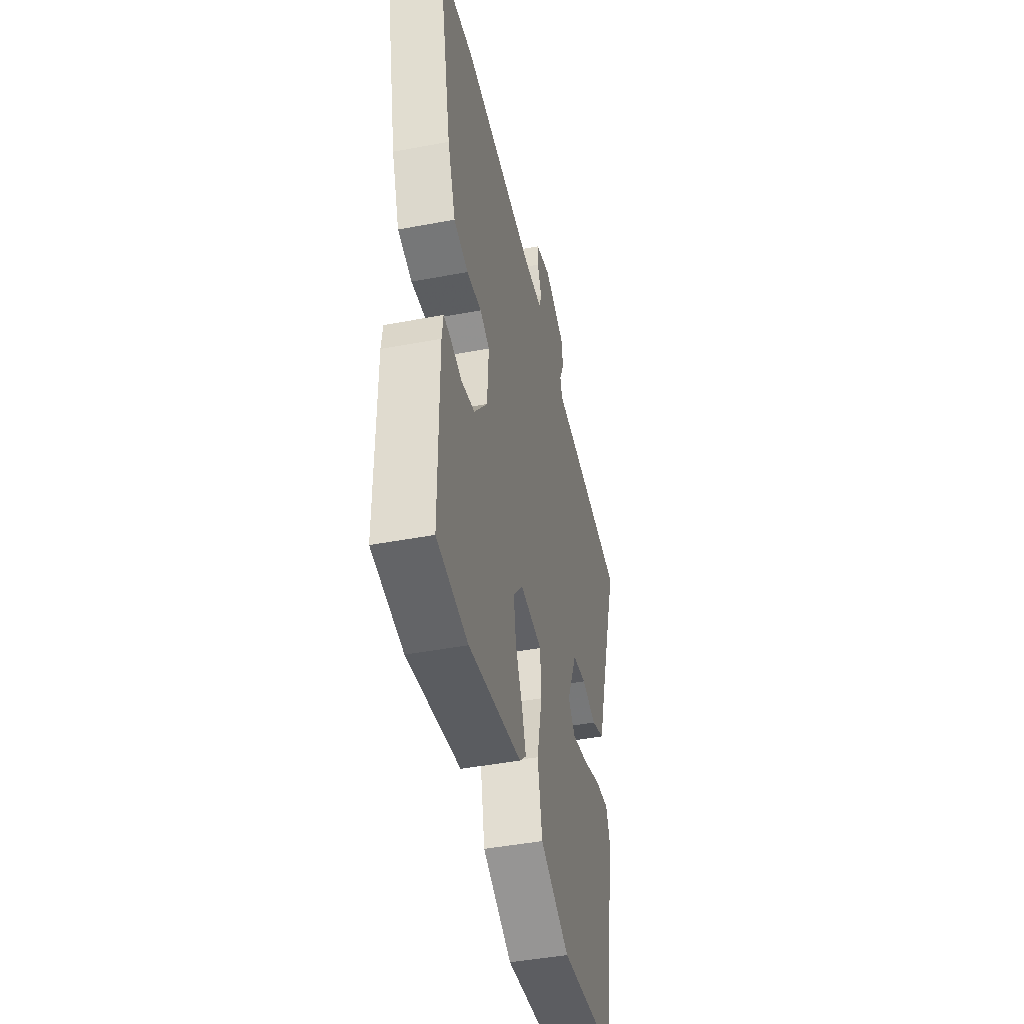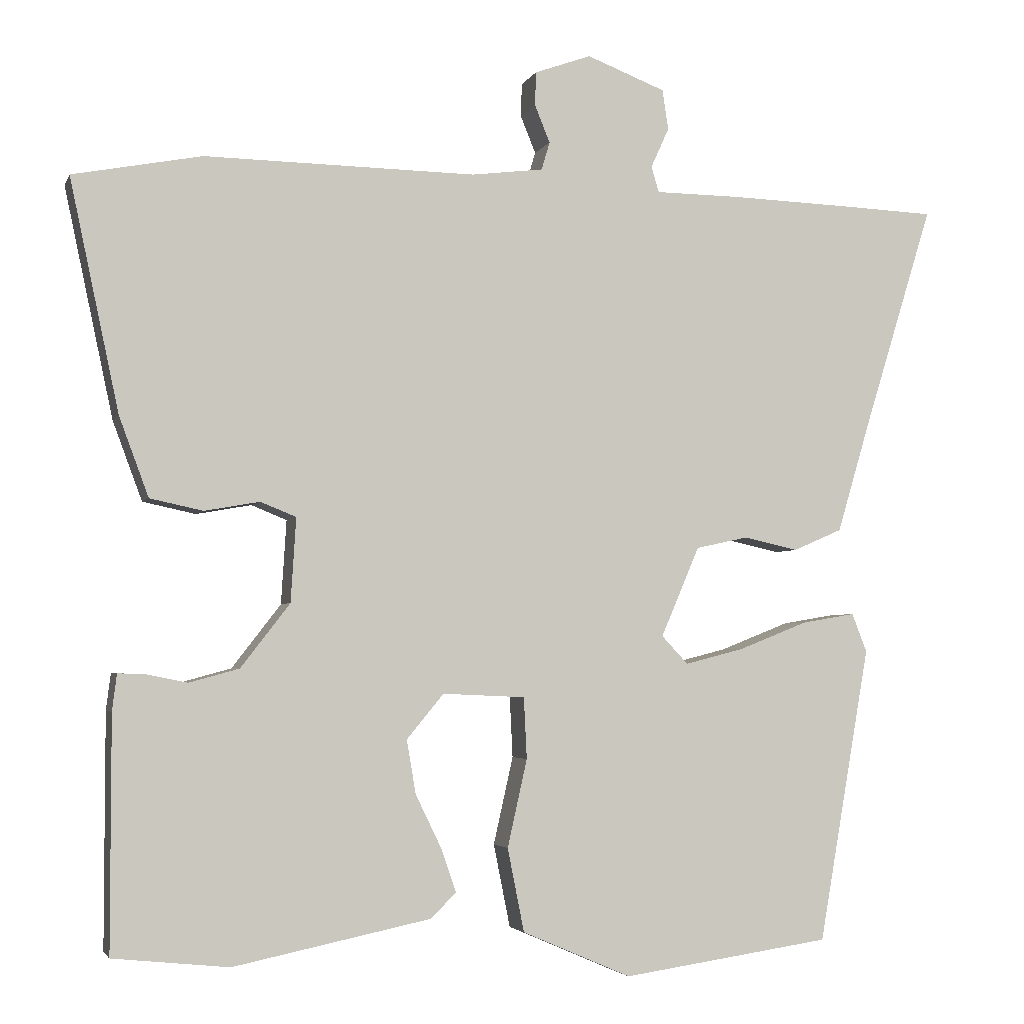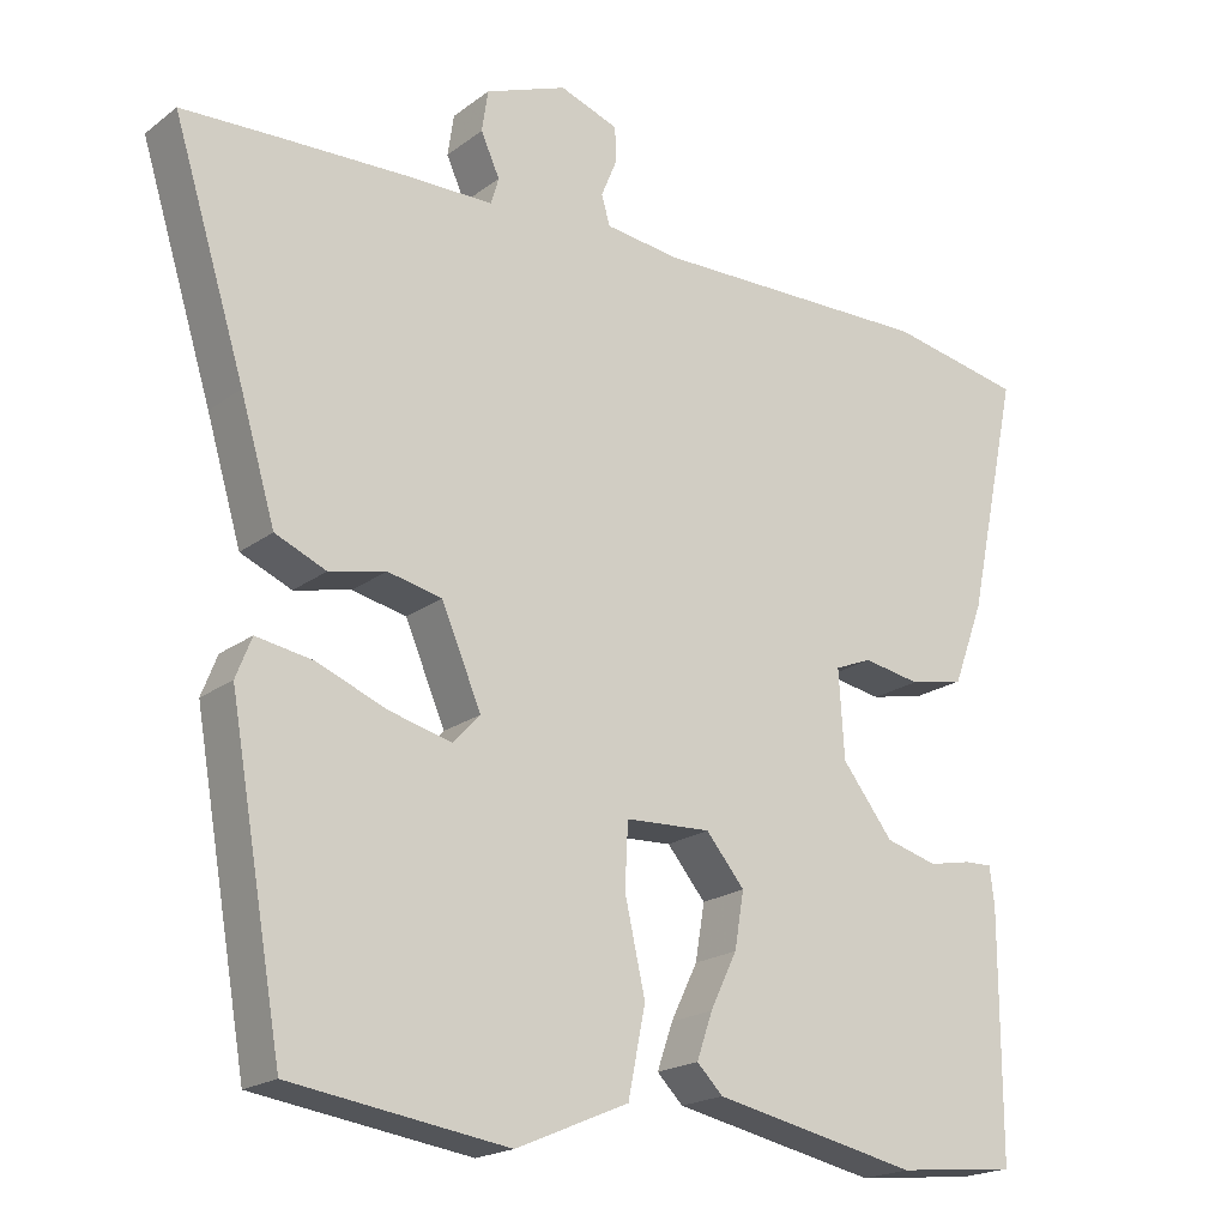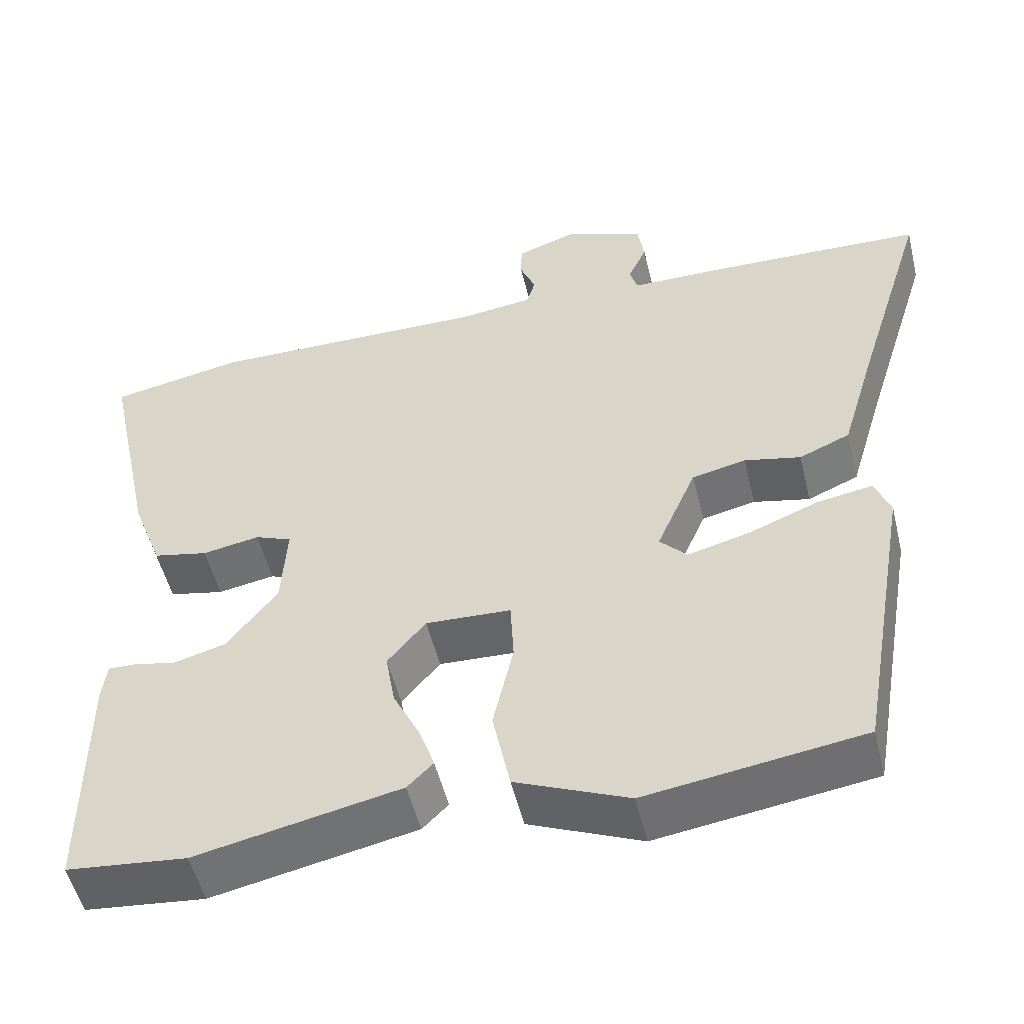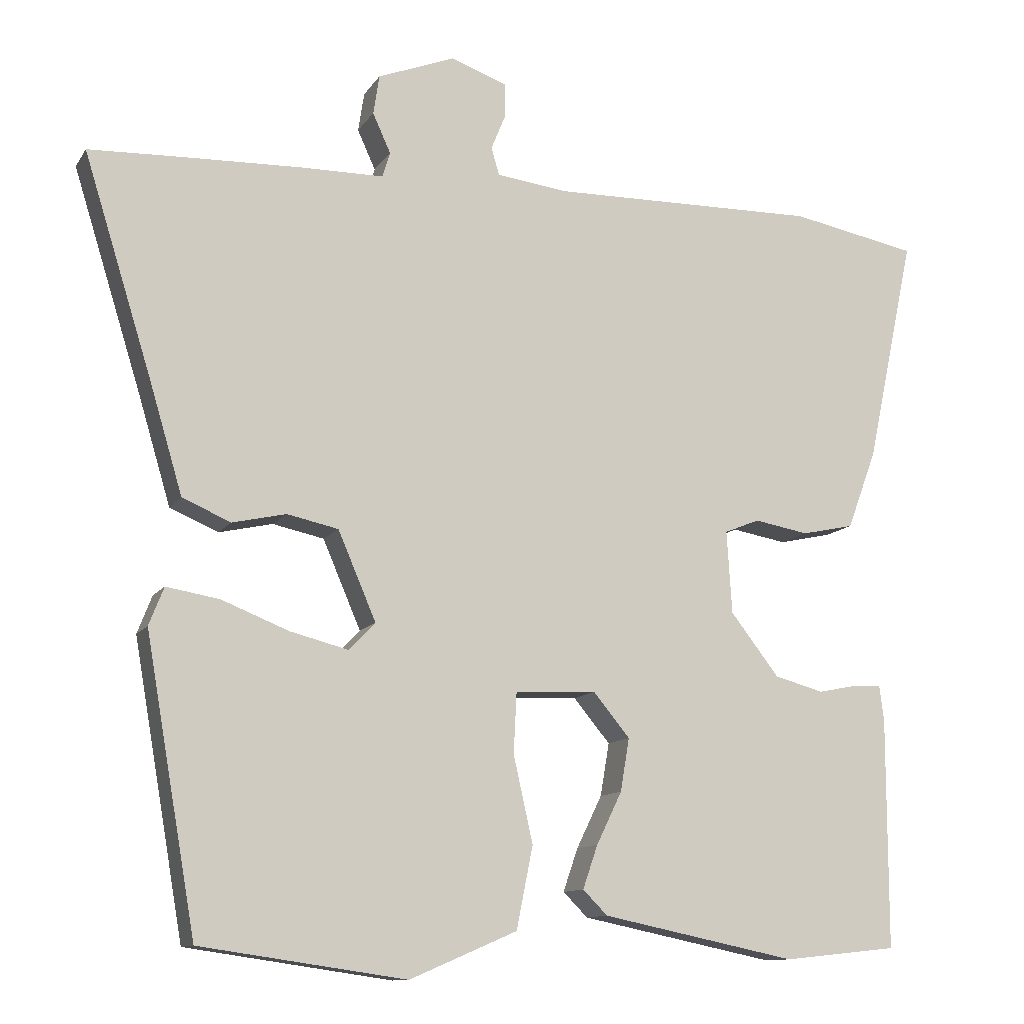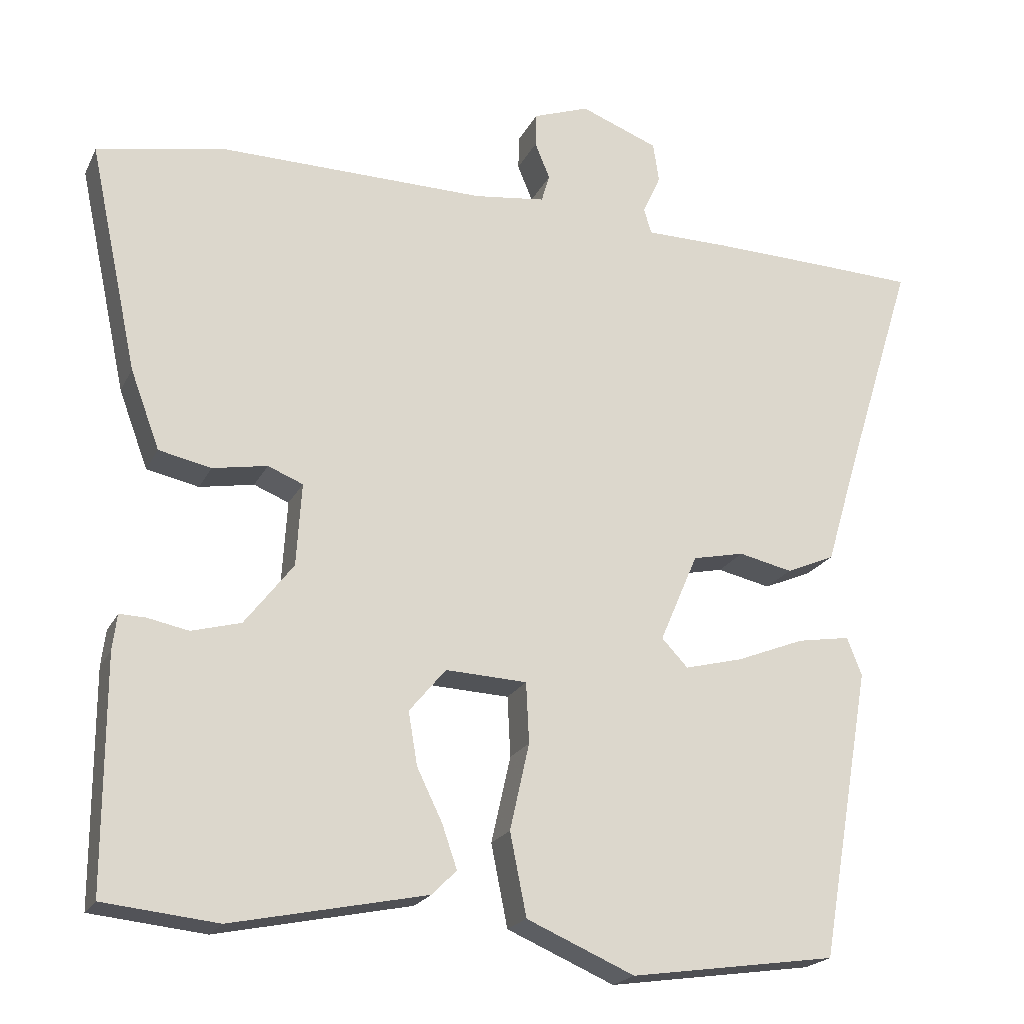
<metadata>
{"format":"obj","ext":"obj","renderer":"f3d","projection":"perspective","resolution":1024,"background":"white","views":[{"elev":-45.5,"azim":102.2,"up":"+Z"},{"elev":-3.5,"azim":164.5,"up":"+Z"},{"elev":-19.7,"azim":-36.5,"up":"+Z"},{"elev":-52.3,"azim":-166.4,"up":"+Z"},{"elev":-11.4,"azim":-20.2,"up":"+Z"},{"elev":-20.8,"azim":159.9,"up":"+Z"}]}
</metadata>
<code>
v 0.392 0.07 0.521
v 0.562 0.07 0.488
v 0.497 0.07 0.183
v 0.458 0.07 0.078
v 0.388 0.07 0.063
v 0.315 0.07 0.076
v 0.268 0.07 0.057
v 0.275 0.07 -0.054
v 0.34 0.07 -0.138
v 0.406 0.07 -0.156
v 0.461 0.07 -0.145
v 0.496 0.07 -0.144
v 0.502 0.07 -0.192
v 0.502 0.07 -0.5
v 0.349 0.07 -0.516
v 0.088 0.07 -0.462
v 0.055 0.07 -0.429
v 0.075 0.07 -0.371
v 0.109 0.07 -0.301
v 0.121 0.07 -0.23
v 0.072 0.07 -0.171
v -0.037 0.07 -0.176
v -0.041 0.07 -0.257
v -0.015 0.07 -0.373
v -0.037 0.07 -0.483
v -0.181 0.07 -0.545
v -0.457 0.07 -0.505
v -0.525 0.07 -0.115
v -0.505 0.07 -0.064
v -0.434 0.07 -0.076
v -0.343 0.07 -0.112
v -0.265 0.07 -0.132
v -0.23 0.07 -0.095
v -0.281 0.07 0.024
v -0.35 0.07 0.039
v -0.422 0.07 0.023
v -0.487 0.07 0.051
v -0.531 0.07 0.199
v -0.623 0.07 0.495
v -0.496 0.07 0.5
v -0.339 0.07 0.505
v -0.227 0.07 0.506
v -0.217 0.07 0.54
v -0.241 0.07 0.593
v -0.233 0.07 0.646
v -0.129 0.07 0.686
v -0.054 0.07 0.659
v -0.053 0.07 0.614
v -0.073 0.07 0.565
v -0.062 0.07 0.528
v 0.033 0.07 0.516
v 0.392 0 0.521
v 0.562 0 0.488
v 0.497 0 0.183
v 0.458 0 0.078
v 0.388 0 0.063
v 0.315 0 0.076
v 0.268 0 0.057
v 0.275 0 -0.054
v 0.34 0 -0.138
v 0.406 0 -0.156
v 0.461 0 -0.145
v 0.496 0 -0.144
v 0.502 0 -0.192
v 0.502 0 -0.5
v 0.349 0 -0.516
v 0.088 0 -0.462
v 0.055 0 -0.429
v 0.075 0 -0.371
v 0.109 0 -0.301
v 0.121 0 -0.23
v 0.072 0 -0.171
v -0.037 0 -0.176
v -0.041 0 -0.257
v -0.015 0 -0.373
v -0.037 0 -0.483
v -0.181 0 -0.545
v -0.457 0 -0.505
v -0.525 0 -0.115
v -0.505 0 -0.064
v -0.434 0 -0.076
v -0.343 0 -0.112
v -0.265 0 -0.132
v -0.23 0 -0.095
v -0.281 0 0.024
v -0.35 0 0.039
v -0.422 0 0.023
v -0.487 0 0.051
v -0.531 0 0.199
v -0.623 0 0.495
v -0.496 0 0.5
v -0.339 0 0.505
v -0.227 0 0.506
v -0.217 0 0.54
v -0.241 0 0.593
v -0.233 0 0.646
v -0.129 0 0.686
v -0.054 0 0.659
v -0.053 0 0.614
v -0.073 0 0.565
v -0.062 0 0.528
v 0.033 0 0.516
f 47 48 49
f 46 47 49
f 45 46 49
f 44 45 49
f 43 44 49
f 42 43 49 50
f 40 41 42
f 39 40 42
f 38 39 42
f 42 50 51
f 38 42 51
f 37 38 51
f 36 37 51
f 35 36 51
f 29 30 31
f 28 29 31
f 27 28 31
f 26 27 31
f 25 26 31
f 24 25 31
f 23 24 31
f 23 31 32
f 22 23 32 33
f 17 18 19
f 16 17 19
f 15 16 19
f 14 15 19
f 13 14 19
f 12 13 19
f 11 12 19
f 10 11 19
f 9 10 19 20
f 8 9 20 21
f 4 5 6
f 3 4 6
f 2 3 6
f 1 2 6
f 51 1 6
f 51 6 7
f 35 51 7
f 34 35 7
f 22 33 34
f 21 22 34
f 8 21 34
f 7 8 34
f 100 99 98
f 100 98 97
f 100 97 96
f 100 96 95
f 100 95 94
f 101 100 94 93
f 93 92 91
f 93 91 90
f 93 90 89
f 102 101 93
f 102 93 89
f 102 89 88
f 102 88 87
f 102 87 86
f 82 81 80
f 82 80 79
f 82 79 78
f 82 78 77
f 82 77 76
f 82 76 75
f 82 75 74
f 83 82 74
f 84 83 74 73
f 70 69 68
f 70 68 67
f 70 67 66
f 70 66 65
f 70 65 64
f 70 64 63
f 70 63 62
f 70 62 61
f 71 70 61 60
f 72 71 60 59
f 57 56 55
f 57 55 54
f 57 54 53
f 57 53 52
f 57 52 102
f 58 57 102
f 58 102 86
f 58 86 85
f 85 84 73
f 85 73 72
f 85 72 59
f 85 59 58
f 1 52 53 2
f 2 53 54 3
f 3 54 55 4
f 4 55 56 5
f 5 56 57 6
f 6 57 58 7
f 7 58 59 8
f 8 59 60 9
f 9 60 61 10
f 10 61 62 11
f 11 62 63 12
f 12 63 64 13
f 13 64 65 14
f 14 65 66 15
f 15 66 67 16
f 16 67 68 17
f 17 68 69 18
f 18 69 70 19
f 19 70 71 20
f 20 71 72 21
f 21 72 73 22
f 22 73 74 23
f 23 74 75 24
f 24 75 76 25
f 25 76 77 26
f 26 77 78 27
f 27 78 79 28
f 28 79 80 29
f 29 80 81 30
f 30 81 82 31
f 31 82 83 32
f 32 83 84 33
f 33 84 85 34
f 34 85 86 35
f 35 86 87 36
f 36 87 88 37
f 37 88 89 38
f 38 89 90 39
f 39 90 91 40
f 40 91 92 41
f 41 92 93 42
f 42 93 94 43
f 43 94 95 44
f 44 95 96 45
f 45 96 97 46
f 46 97 98 47
f 47 98 99 48
f 48 99 100 49
f 49 100 101 50
f 50 101 102 51
f 51 102 52 1

</code>
